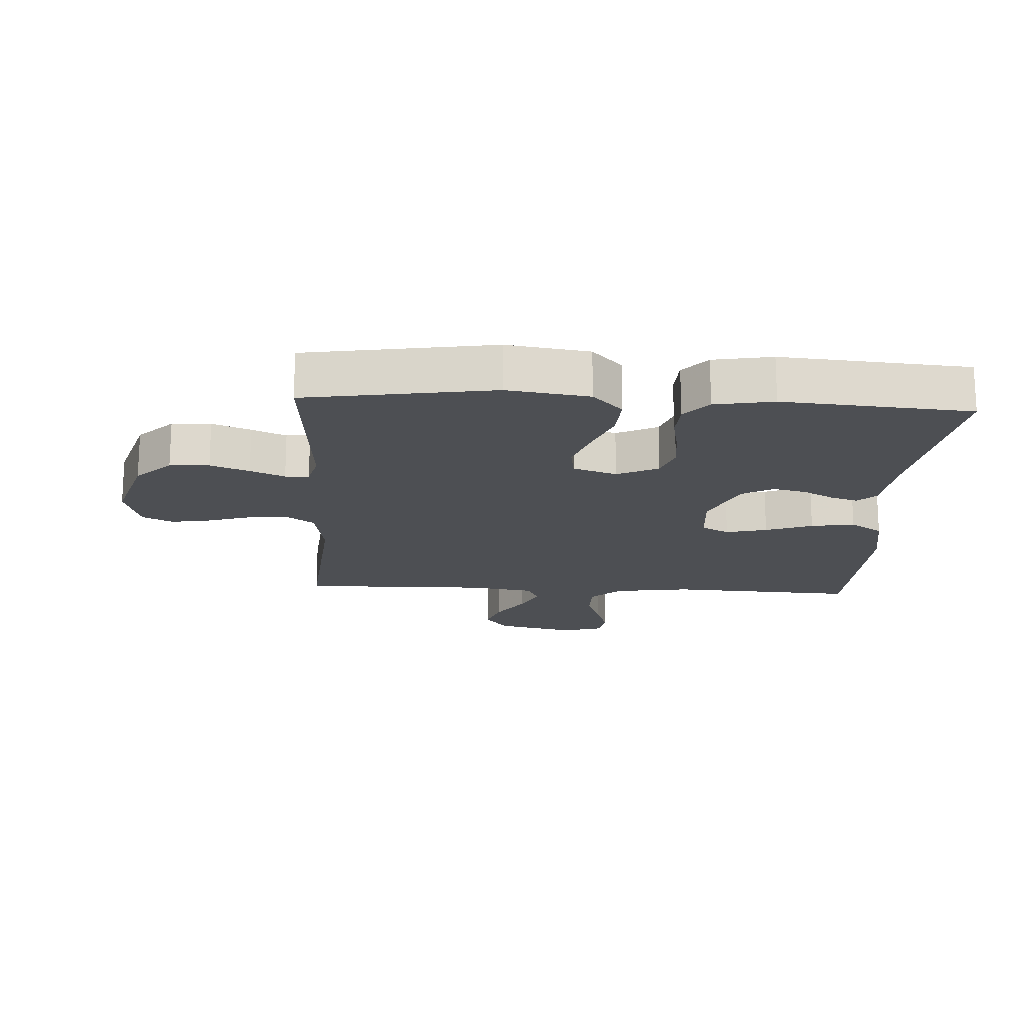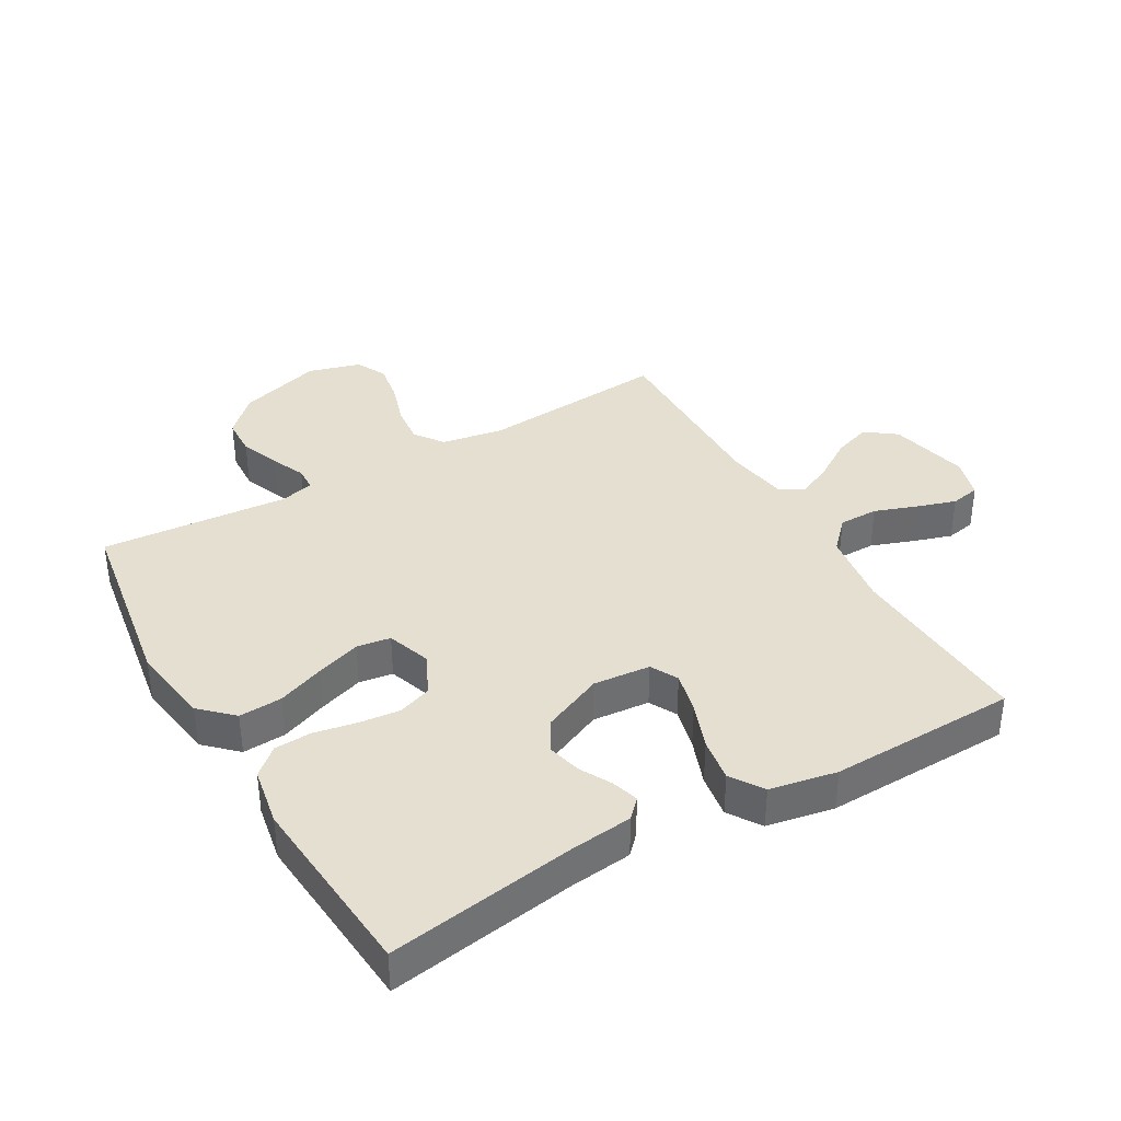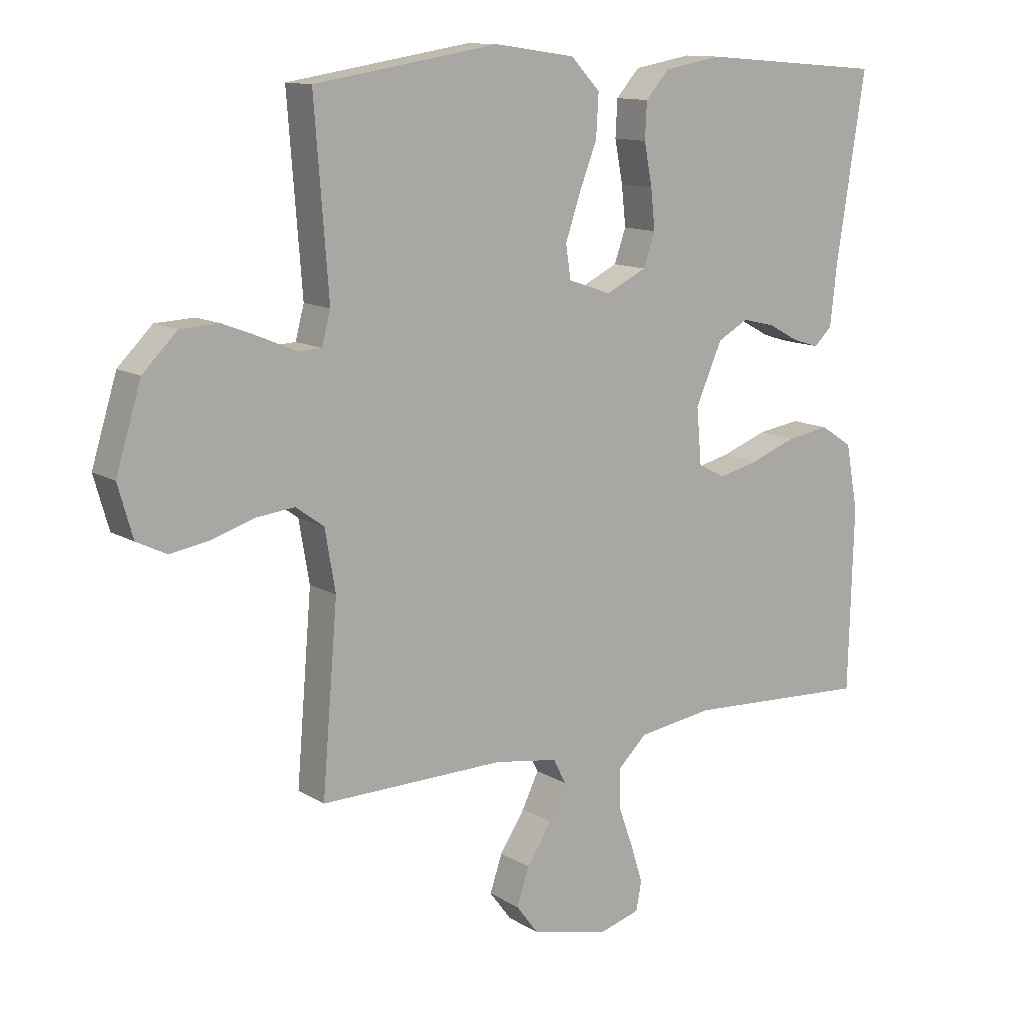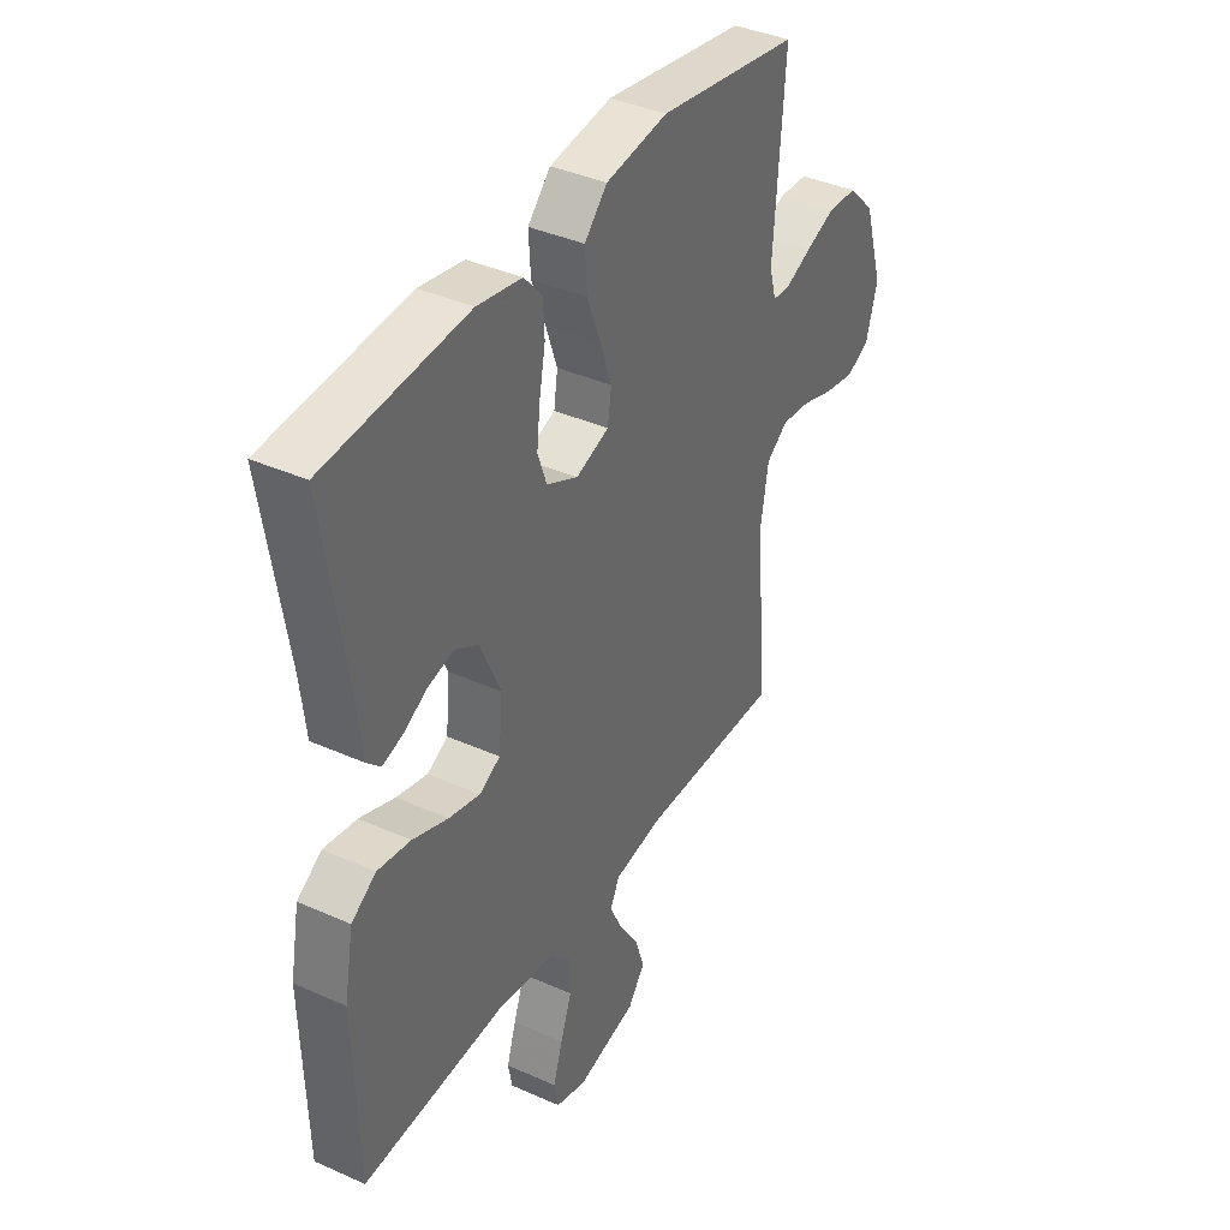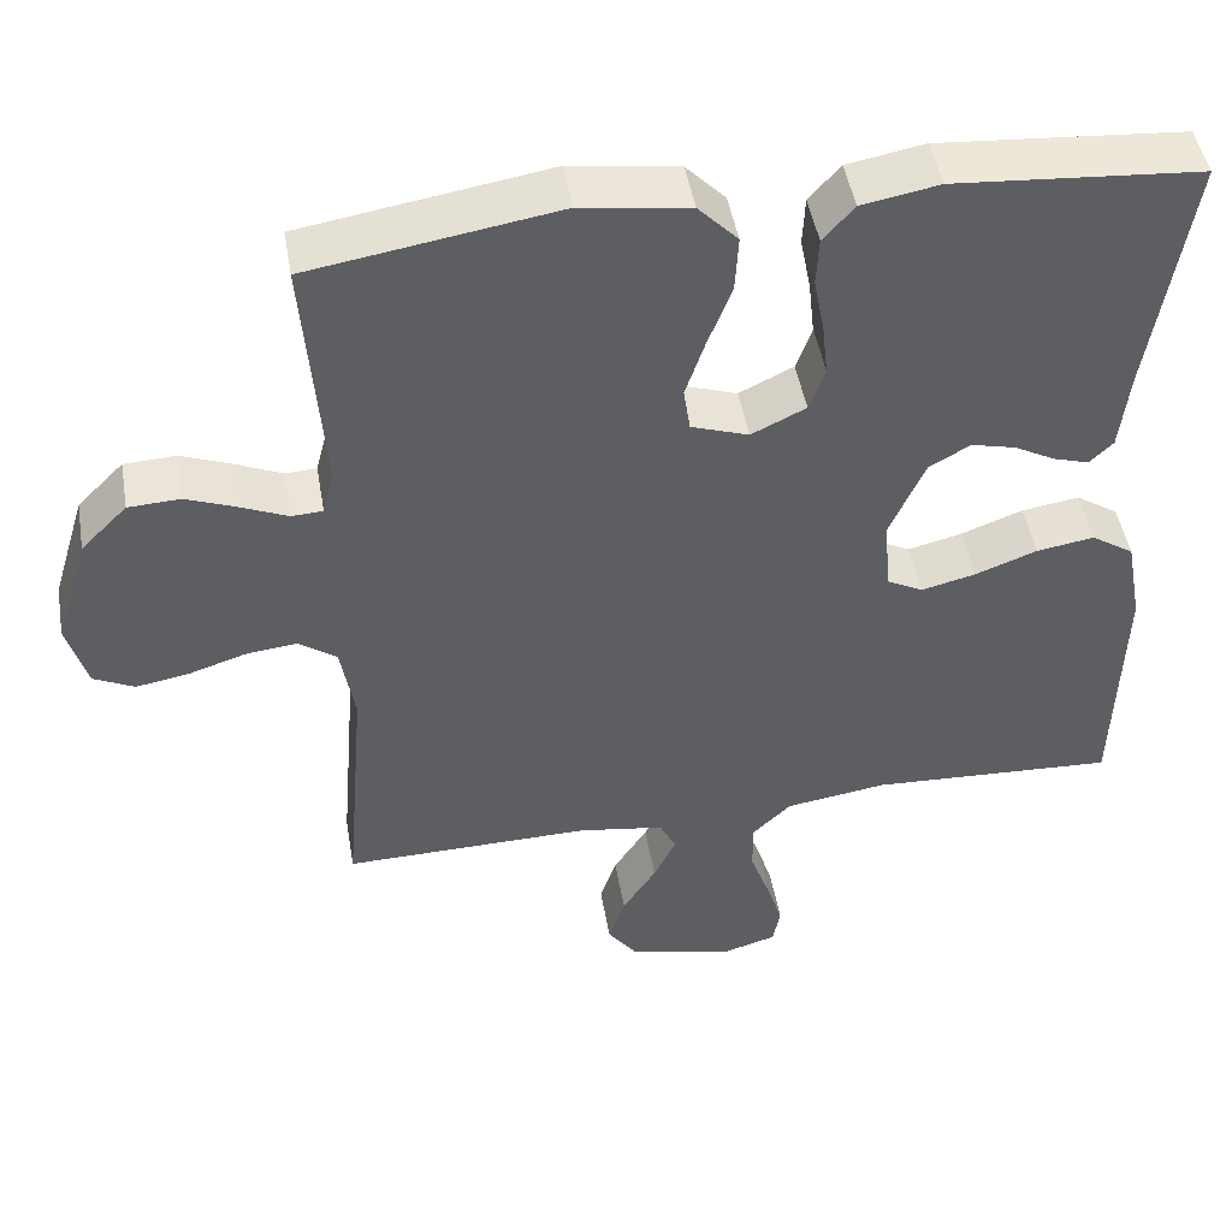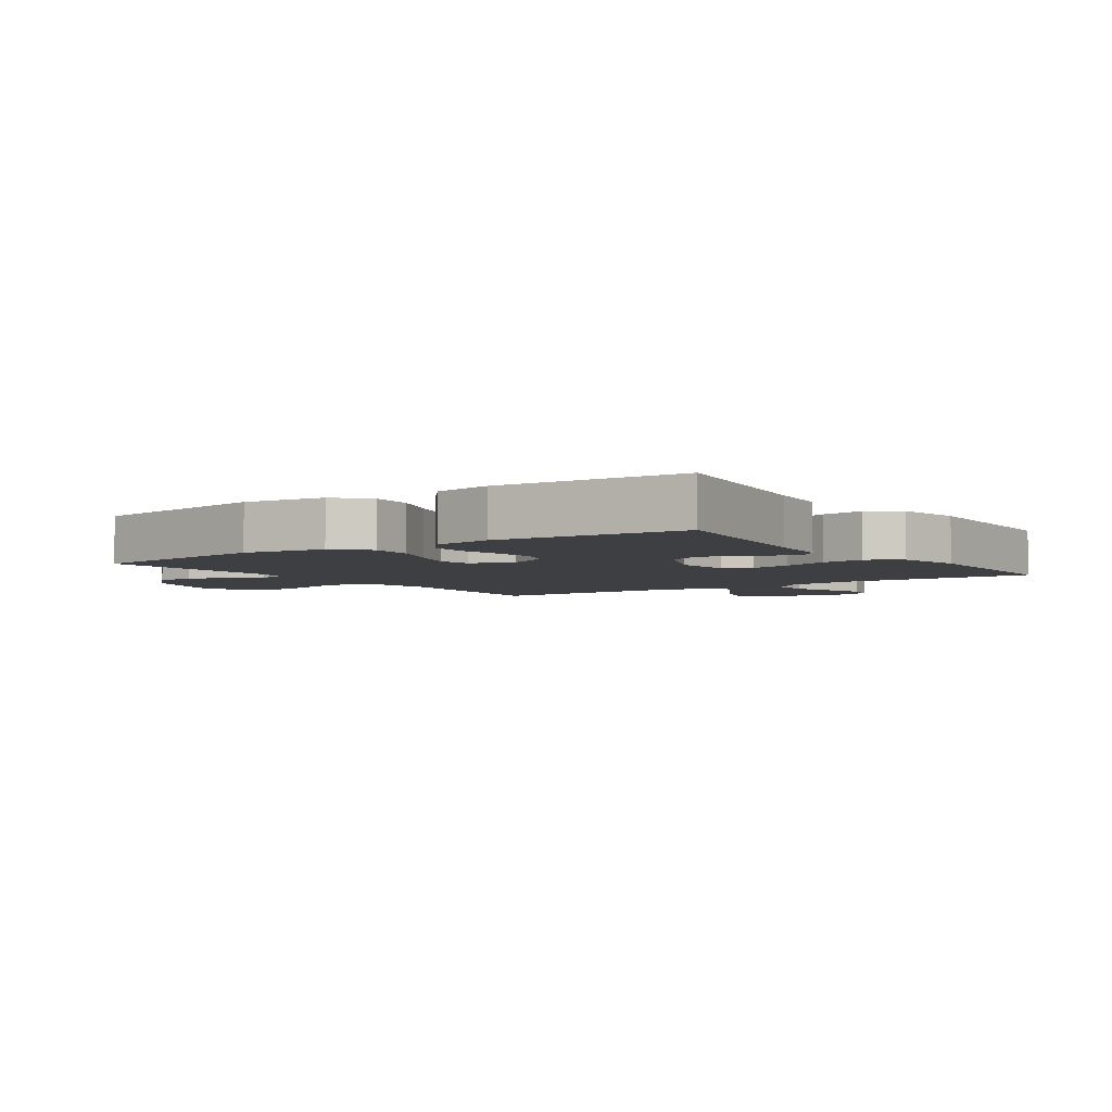
<metadata>
{"format":"obj","ext":"obj","renderer":"f3d","projection":"perspective","resolution":1024,"background":"white","views":[{"elev":-17.8,"azim":-3.2,"up":"+Y"},{"elev":37.3,"azim":60.0,"up":"+Y"},{"elev":12.1,"azim":-35.6,"up":"+Z"},{"elev":38.7,"azim":119.3,"up":"+Z"},{"elev":47.4,"azim":-9.8,"up":"+Z"},{"elev":-4.3,"azim":34.9,"up":"+Y"}]}
</metadata>
<code>
v -0.5 0.07 -0.5
v -0.475 0.07 -0.2
v -0.492 0.07 -0.101
v -0.538 0.07 -0.068
v -0.6 0.07 -0.075
v -0.669 0.07 -0.097
v -0.733 0.07 -0.108
v -0.782 0.07 -0.084
v -0.806 0.07 0
v -0.765 0.07 0.134
v -0.709 0.07 0.19
v -0.646 0.07 0.193
v -0.584 0.07 0.169
v -0.529 0.07 0.145
v -0.491 0.07 0.147
v -0.477 0.07 0.2
v -0.5 0.07 0.5
v -0.2 0.07 0.548
v -0.069 0.07 0.529
v -0.021 0.07 0.479
v -0.025 0.07 0.41
v -0.054 0.07 0.335
v -0.078 0.07 0.264
v -0.07 0.07 0.21
v 0 0.07 0.186
v 0.066 0.07 0.218
v 0.085 0.07 0.272
v 0.078 0.07 0.337
v 0.065 0.07 0.405
v 0.068 0.07 0.464
v 0.106 0.07 0.507
v 0.2 0.07 0.524
v 0.5 0.07 0.5
v 0.453 0.07 0.2
v 0.442 0.07 0.101
v 0.413 0.07 0.073
v 0.37 0.07 0.086
v 0.32 0.07 0.113
v 0.266 0.07 0.126
v 0.216 0.07 0.098
v 0.173 0.07 0
v 0.181 0.07 -0.091
v 0.225 0.07 -0.114
v 0.291 0.07 -0.098
v 0.366 0.07 -0.07
v 0.436 0.07 -0.059
v 0.488 0.07 -0.093
v 0.508 0.07 -0.2
v 0.5 0.07 -0.5
v 0.2 0.07 -0.485
v 0.077 0.07 -0.503
v 0.03 0.07 -0.548
v 0.03 0.07 -0.611
v 0.054 0.07 -0.678
v 0.074 0.07 -0.741
v 0.065 0.07 -0.788
v 0 0.07 -0.807
v -0.128 0.07 -0.778
v -0.164 0.07 -0.73
v -0.144 0.07 -0.67
v -0.103 0.07 -0.607
v -0.076 0.07 -0.551
v -0.096 0.07 -0.511
v -0.2 0.07 -0.495
v -0.5 0 -0.5
v -0.475 0 -0.2
v -0.492 0 -0.101
v -0.538 0 -0.068
v -0.6 0 -0.075
v -0.669 0 -0.097
v -0.733 0 -0.108
v -0.782 0 -0.084
v -0.806 0 0
v -0.765 0 0.134
v -0.709 0 0.19
v -0.646 0 0.193
v -0.584 0 0.169
v -0.529 0 0.145
v -0.491 0 0.147
v -0.477 0 0.2
v -0.5 0 0.5
v -0.2 0 0.548
v -0.069 0 0.529
v -0.021 0 0.479
v -0.025 0 0.41
v -0.054 0 0.335
v -0.078 0 0.264
v -0.07 0 0.21
v 0 0 0.186
v 0.066 0 0.218
v 0.085 0 0.272
v 0.078 0 0.337
v 0.065 0 0.405
v 0.068 0 0.464
v 0.106 0 0.507
v 0.2 0 0.524
v 0.5 0 0.5
v 0.453 0 0.2
v 0.442 0 0.101
v 0.413 0 0.073
v 0.37 0 0.086
v 0.32 0 0.113
v 0.266 0 0.126
v 0.216 0 0.098
v 0.173 0 0
v 0.181 0 -0.091
v 0.225 0 -0.114
v 0.291 0 -0.098
v 0.366 0 -0.07
v 0.436 0 -0.059
v 0.488 0 -0.093
v 0.508 0 -0.2
v 0.5 0 -0.5
v 0.2 0 -0.485
v 0.077 0 -0.503
v 0.03 0 -0.548
v 0.03 0 -0.611
v 0.054 0 -0.678
v 0.074 0 -0.741
v 0.065 0 -0.788
v 0 0 -0.807
v -0.128 0 -0.778
v -0.164 0 -0.73
v -0.144 0 -0.67
v -0.103 0 -0.607
v -0.076 0 -0.551
v -0.096 0 -0.511
v -0.2 0 -0.495
f 58 59 60 61
f 58 61 62
f 57 58 62
f 56 57 62
f 53 54 55 56
f 53 56 62 63
f 47 48 49 50
f 47 50 51
f 44 45 46 47
f 43 44 47 51
f 42 43 51 52
f 35 36 37 38
f 34 35 38 39
f 33 34 39
f 32 33 39 40
f 28 29 30 31
f 27 28 31 32
f 26 27 32 40
f 19 20 21 22
f 19 22 23
f 16 17 18 19
f 15 16 19 23
f 11 12 13 14
f 9 10 11 14
f 9 14 15
f 5 6 7 8
f 4 5 8 9
f 64 1 2
f 63 64 2 3
f 52 53 63 3
f 41 42 52 3
f 25 26 40 41
f 24 25 41 3
f 4 9 15 23
f 3 4 23 24
f 125 124 123 122
f 126 125 122
f 126 122 121
f 126 121 120
f 120 119 118 117
f 127 126 120 117
f 114 113 112 111
f 115 114 111
f 111 110 109 108
f 115 111 108 107
f 116 115 107 106
f 102 101 100 99
f 103 102 99 98
f 103 98 97
f 104 103 97 96
f 95 94 93 92
f 96 95 92 91
f 104 96 91 90
f 86 85 84 83
f 87 86 83
f 83 82 81 80
f 87 83 80 79
f 78 77 76 75
f 78 75 74 73
f 79 78 73
f 72 71 70 69
f 73 72 69 68
f 66 65 128
f 67 66 128 127
f 67 127 117 116
f 67 116 106 105
f 105 104 90 89
f 67 105 89 88
f 87 79 73 68
f 88 87 68 67
f 1 65 66 2
f 2 66 67 3
f 3 67 68 4
f 4 68 69 5
f 5 69 70 6
f 6 70 71 7
f 7 71 72 8
f 8 72 73 9
f 9 73 74 10
f 10 74 75 11
f 11 75 76 12
f 12 76 77 13
f 13 77 78 14
f 14 78 79 15
f 15 79 80 16
f 16 80 81 17
f 17 81 82 18
f 18 82 83 19
f 19 83 84 20
f 20 84 85 21
f 21 85 86 22
f 22 86 87 23
f 23 87 88 24
f 24 88 89 25
f 25 89 90 26
f 26 90 91 27
f 27 91 92 28
f 28 92 93 29
f 29 93 94 30
f 30 94 95 31
f 31 95 96 32
f 32 96 97 33
f 33 97 98 34
f 34 98 99 35
f 35 99 100 36
f 36 100 101 37
f 37 101 102 38
f 38 102 103 39
f 39 103 104 40
f 40 104 105 41
f 41 105 106 42
f 42 106 107 43
f 43 107 108 44
f 44 108 109 45
f 45 109 110 46
f 46 110 111 47
f 47 111 112 48
f 48 112 113 49
f 49 113 114 50
f 50 114 115 51
f 51 115 116 52
f 52 116 117 53
f 53 117 118 54
f 54 118 119 55
f 55 119 120 56
f 56 120 121 57
f 57 121 122 58
f 58 122 123 59
f 59 123 124 60
f 60 124 125 61
f 61 125 126 62
f 62 126 127 63
f 63 127 128 64
f 64 128 65 1

</code>
